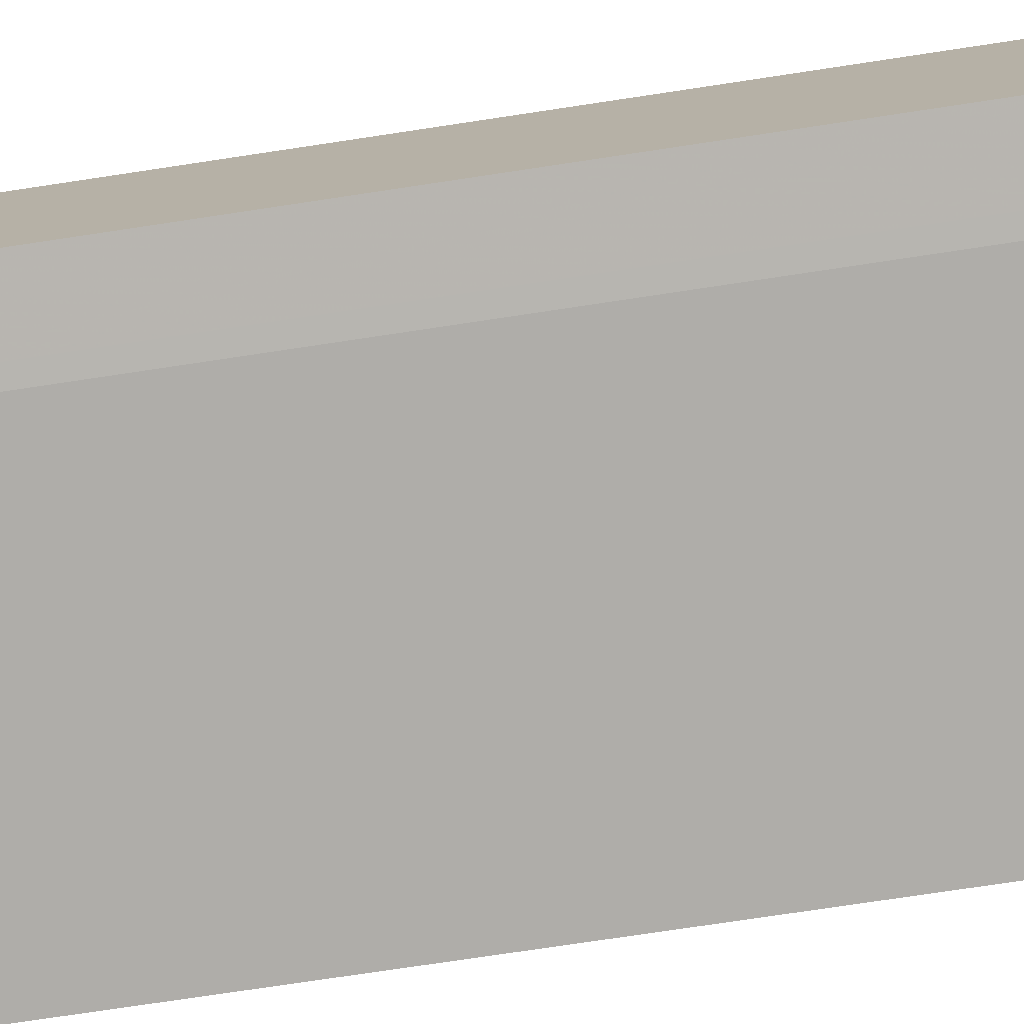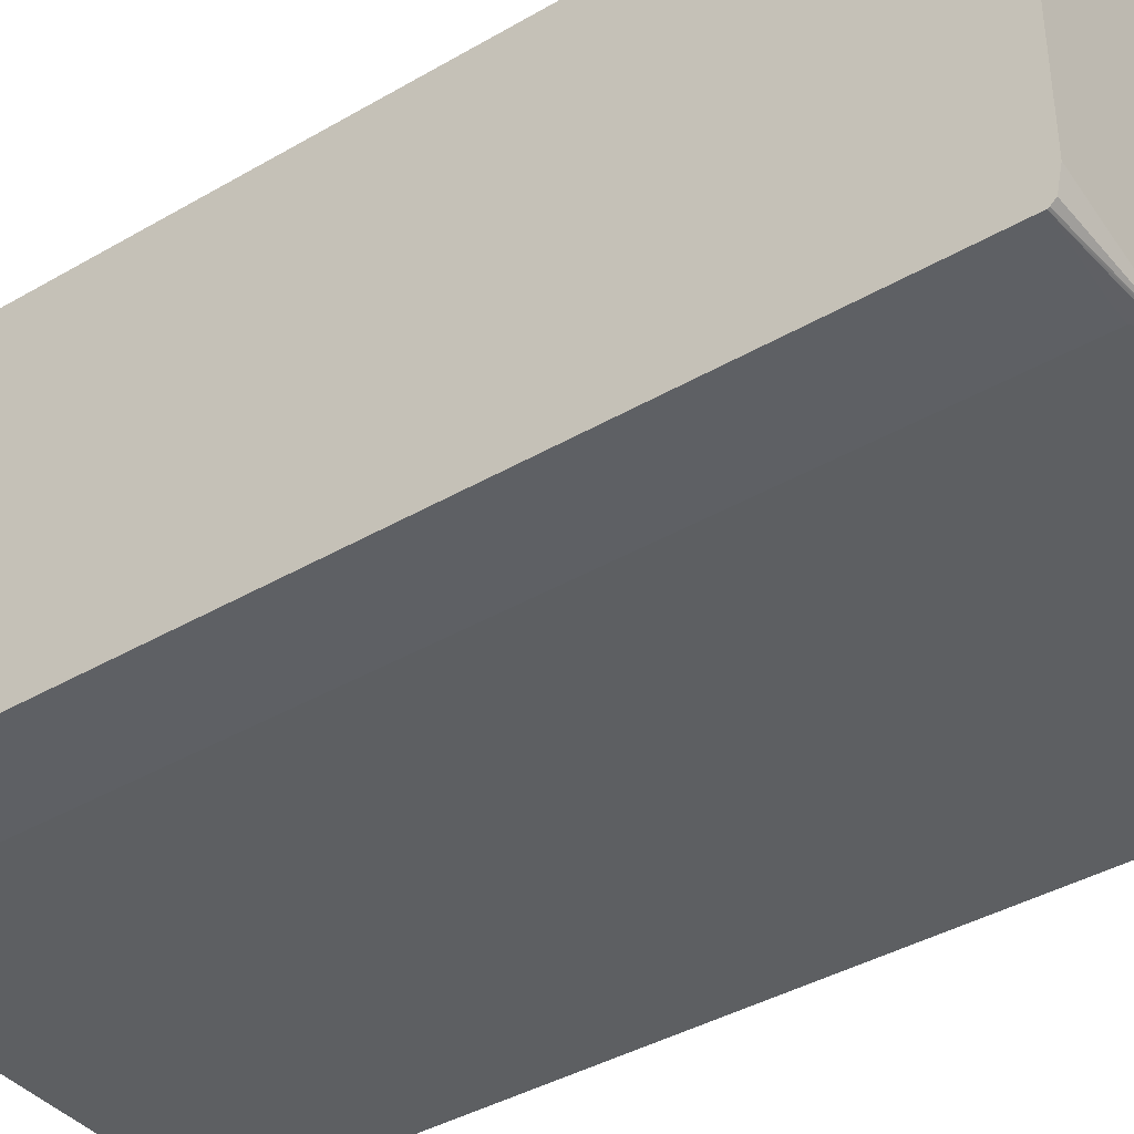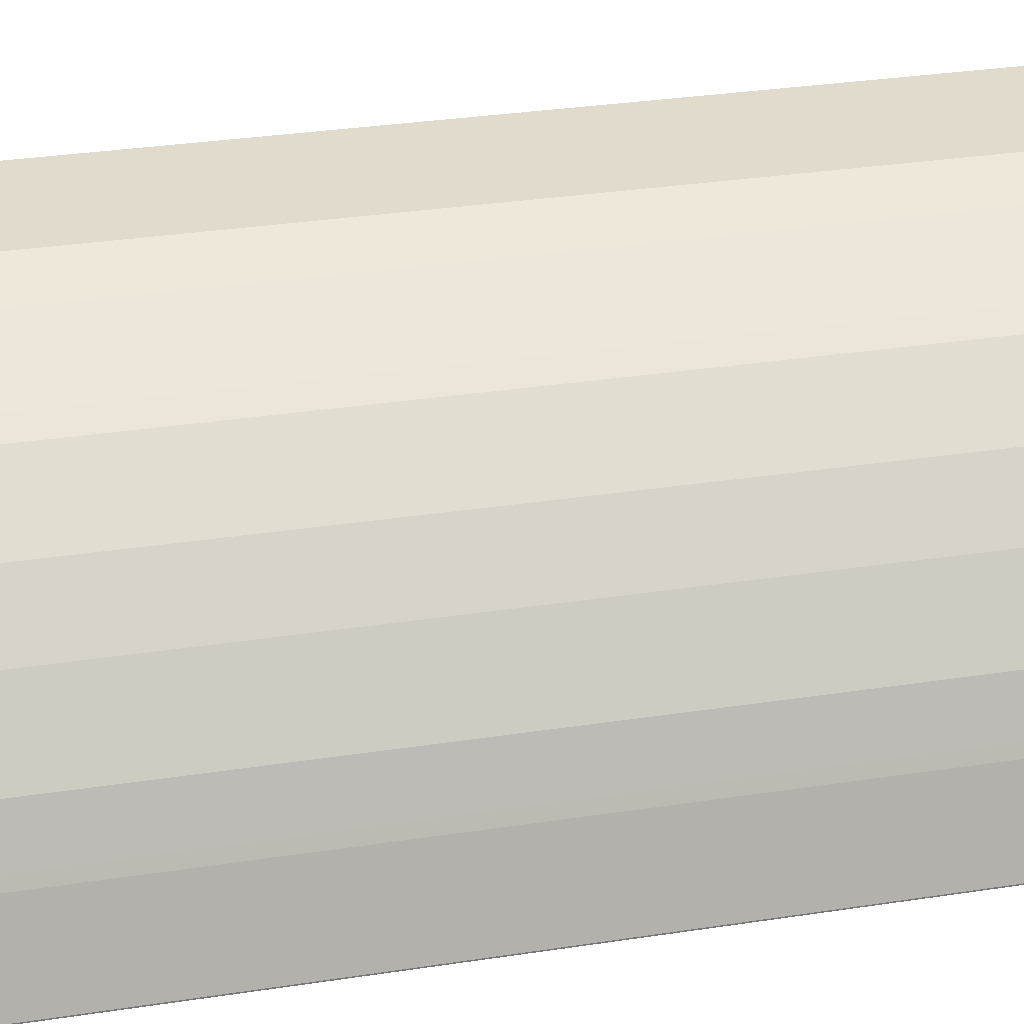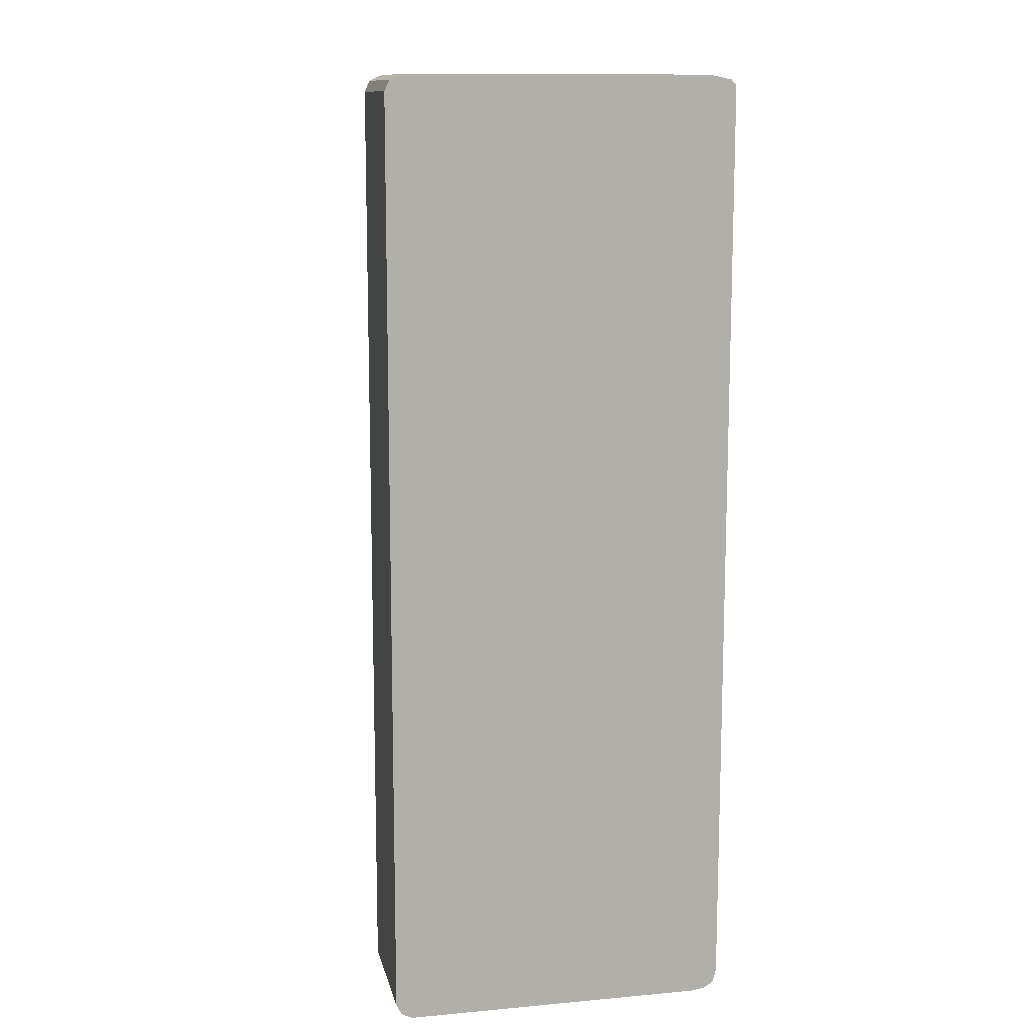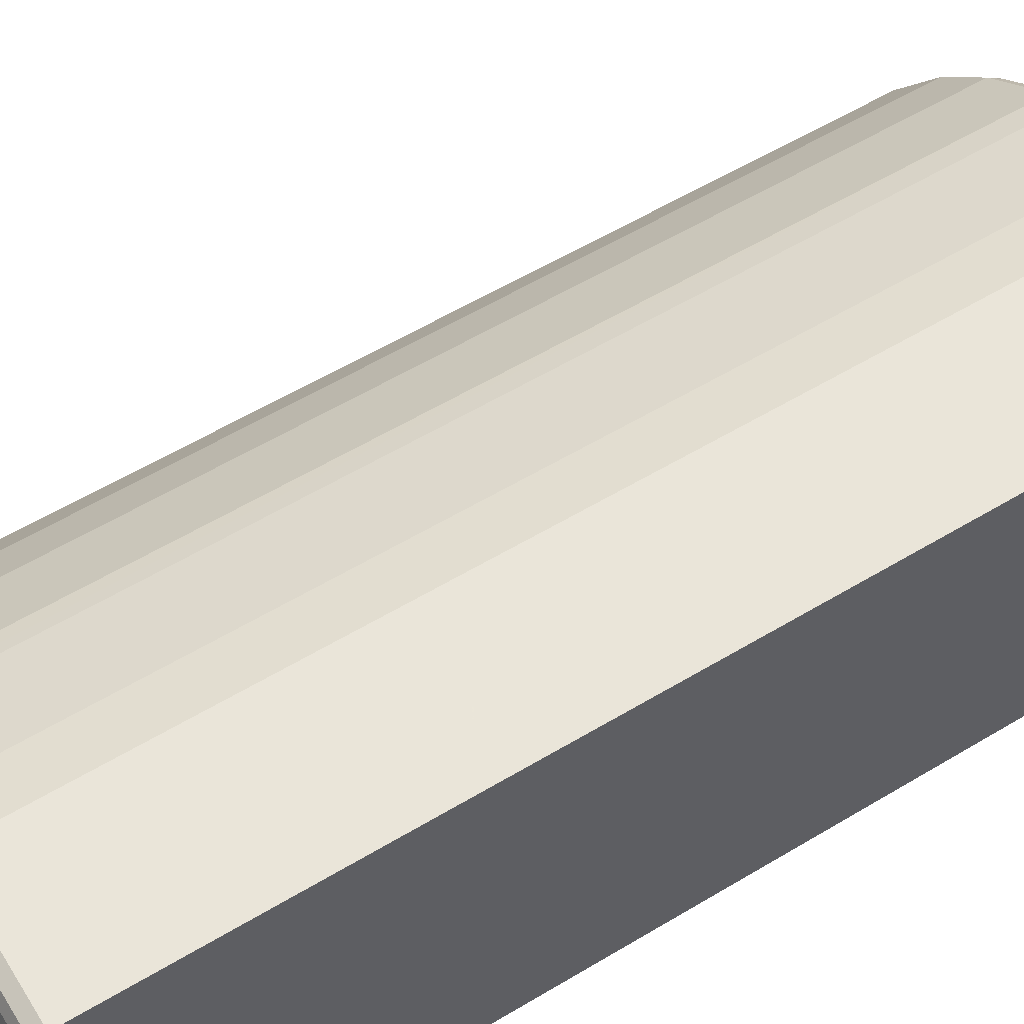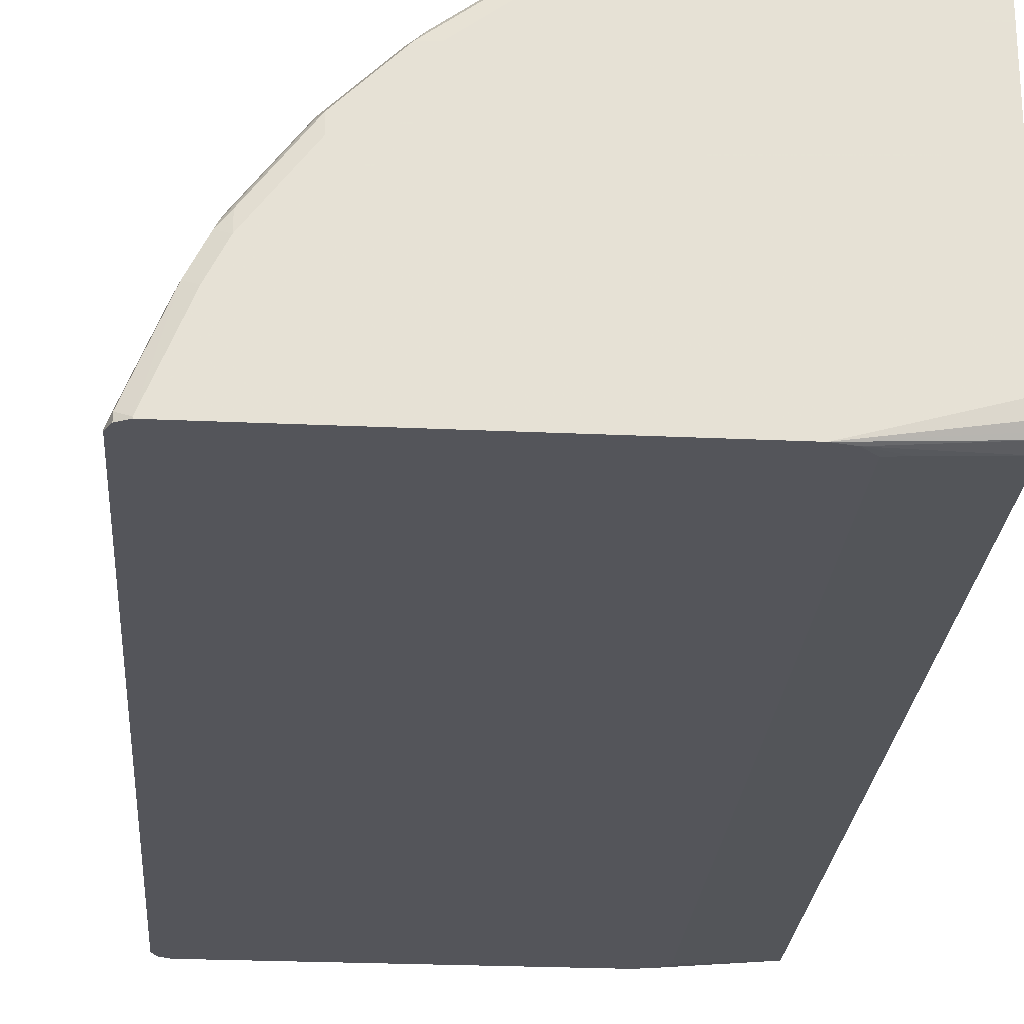
<metadata>
{"format":"obj","ext":"obj","renderer":"f3d","projection":"perspective","resolution":1024,"background":"white","views":[{"elev":-77.3,"azim":-81.5,"up":"+Y"},{"elev":-39.6,"azim":-54.1,"up":"+Y"},{"elev":33.2,"azim":78.2,"up":"+Y"},{"elev":11.9,"azim":-102.1,"up":"+Z"},{"elev":57.7,"azim":-121.9,"up":"+Y"},{"elev":-24.9,"azim":175.7,"up":"+Y"}]}
</metadata>
<code>
v 0.4214 0.1795 -0.4364
v 0.4208 0.1795 -0.4377
v 0.4214 0.1806 -0.4364
v 0.4214 0.1795 0.4364
v 0.4164 0.1795 -0.4465
v 0.4164 0.1857 -0.4465
v 0.3913 0.2559 -0.4364
v 0.4214 0.1806 0.4364
v 0.4164 0.1795 0.4465
v 0.4064 0.1795 -0.4515
v 0.3863 0.2609 -0.4465
v 0.4064 0.1806 -0.4515
v 0.3863 0.2659 -0.4364
v 0.3876 0.2634 0.4439
v 0.3913 0.2559 0.4364
v 0.4176 0.1882 0.4439
v 0.4164 0.1806 0.4465
v 0.4064 0.1795 0.4515
v 0.06138 0.1795 -0.4515
v 0.3713 0.291 -0.4465
v 0.3688 0.2973 -0.4439
v 0.3762 0.2559 -0.4515
v 0.3612 0.286 -0.4515
v 0.3713 0.296 -0.4364
v 0.3863 0.2659 0.4364
v 0.3725 0.2935 0.4439
v 0.3781 0.2709 0.4477
v 0.3863 0.2559 0.4465
v 0.4083 0.1957 0.4477
v 0.4064 0.1806 0.4515
v 0.06138 0.1795 0.4515
v 0.04447 0.1795 -0.4477
v -0.05064 0.1885 -0.4436
v -0.05064 0.1921 -0.446
v -0.05064 0.1976 -0.4496
v -0.05064 0.2107 -0.4515
v 0.3612 0.3029 -0.4477
v 0.3261 0.3512 -0.4465
v 0.3236 0.3575 -0.4439
v 0.3662 0.3061 -0.4364
v 0.3161 0.3462 -0.4515
v 0.3713 0.296 0.4364
v 0.3273 0.3537 0.4439
v 0.3631 0.301 0.4477
v 0.3662 0.3061 0.4364
v 0.3612 0.286 0.4515
v 0.3762 0.2559 0.4515
v -0.05064 0.2107 0.4515
v -0.05064 0.1901 0.4472
v -0.05064 0.1862 0.4428
v -0.05064 0.1854 0.4412
v 0.04456 0.1795 0.4479
v 0.03245 0.1795 -0.4364
v 0.01508 0.1806 -0.4364
v -0.05064 0.1854 -0.4317
v -0.05064 0.4967 -0.4515
v 0.3161 0.3631 -0.4477
v 0.3211 0.3663 -0.4364
v 0.2709 0.3913 -0.4515
v 0.3179 0.3612 0.4477
v 0.3211 0.3663 0.4364
v 0.3161 0.3462 0.4515
v -0.05064 0.4967 0.4515
v 0.01508 0.1806 0.4364
v 0.03245 0.1795 0.4364
v 0.03633 0.1795 0.4403
v 0.04364 0.1795 0.4476
v -0.05064 0.5067 -0.4465
v 0.07529 0.4967 -0.4515
v 0.2709 0.4082 -0.4477
v 0.306 0.3813 -0.4364
v 0.2559 0.4064 -0.4515
v 0.3029 0.3763 0.4477
v 0.306 0.3813 0.4364
v 0.2709 0.3913 0.4515
v 0.07529 0.4967 0.4515
v -0.05064 0.5067 0.4465
v 0.07529 0.5067 -0.4465
v -0.05064 0.5117 -0.4364
v 0.1204 0.4917 -0.4465
v 0.1204 0.4816 -0.4515
v 0.1956 0.4515 -0.4515
v 0.2107 0.4534 -0.4477
v 0.2032 0.4628 -0.4439
v 0.2634 0.4176 -0.4439
v 0.2759 0.4114 -0.4364
v 0.2878 0.3913 0.4477
v 0.2759 0.4114 0.4364
v 0.2559 0.4064 0.4515
v 0.1204 0.4816 0.4515
v 0.1254 0.4917 0.4465
v 0.08028 0.5067 0.4465
v -0.05064 0.5117 0.4364
v 0.08283 0.508 -0.4439
v 0.07529 0.5117 -0.4364
v 0.128 0.4929 -0.4439
v 0.1956 0.4616 -0.4465
v 0.1355 0.4835 -0.4477
v 0.2157 0.4565 -0.4364
v 0.1204 0.4967 -0.4364
v 0.1956 0.4666 -0.4364
v 0.1956 0.4666 0.4364
v 0.2157 0.4565 0.4364
v 0.2728 0.4064 0.4477
v 0.2671 0.4139 0.4439
v 0.2126 0.4515 0.4477
v 0.1956 0.4515 0.4515
v 0.2007 0.4616 0.4465
v 0.1204 0.4967 0.4364
v 0.07529 0.5117 0.4364
v 0.2069 0.4591 0.4439
v 0.2609 0.4164 0.4465
f 63 76 92
f 62 73 75
f 61 74 73
f 60 61 73
f 58 74 61
f 59 72 70
f 58 71 74
f 57 71 58
f 57 70 71
f 60 73 62
f 63 92 77
f 70 83 84
f 68 95 78
f 69 78 80
f 69 80 81
f 70 72 82
f 70 82 83
f 70 84 85
f 70 85 86
f 70 86 71
f 71 86 88
f 71 88 74
f 56 78 69
f 68 79 95
f 56 68 78
f 39 57 58
f 53 65 64
f 33 48 63
f 33 63 77
f 33 77 93
f 33 93 79
f 33 79 68
f 33 68 56
f 33 56 36
f 33 36 35
f 33 35 34
f 38 57 39
f 73 87 75
f 53 64 54
f 40 58 61
f 41 59 70
f 41 70 57
f 43 61 60
f 44 60 62
f 44 62 46
f 51 55 54
f 51 54 64
f 51 64 65
f 51 65 66
f 51 66 67
f 51 67 52
f 40 61 45
f 73 74 88
f 81 98 82
f 75 87 104
f 88 105 104
f 89 104 106
f 89 106 107
f 90 107 91
f 91 107 108
f 91 108 109
f 91 109 110
f 91 110 92
f 94 95 100
f 94 100 96
f 95 110 109
f 88 111 105
f 95 109 100
f 100 102 101
f 102 109 108
f 102 108 103
f 103 108 111
f 104 105 112
f 104 112 106
f 105 111 108
f 105 108 112
f 106 112 108
f 106 108 107
f 33 49 48
f 100 109 102
f 73 88 87
f 88 103 111
f 86 103 88
f 75 104 89
f 76 90 91
f 76 91 92
f 77 110 93
f 78 94 80
f 78 95 94
f 79 93 110
f 79 110 95
f 80 94 96
f 80 96 84
f 80 84 97
f 87 88 104
f 80 97 83
f 80 98 81
f 82 98 83
f 83 97 84
f 84 99 86
f 84 86 85
f 84 96 100
f 84 100 101
f 84 101 102
f 84 102 103
f 84 103 99
f 86 99 103
f 80 83 98
f 33 50 49
f 77 92 110
f 33 55 51
f 7 13 14
f 7 14 15
f 8 15 14
f 8 14 16
f 8 16 17
f 9 17 30
f 9 30 18
f 10 19 36
f 10 36 56
f 10 56 69
f 10 69 81
f 7 11 13
f 10 81 82
f 10 72 59
f 10 59 41
f 10 41 23
f 10 23 22
f 10 22 12
f 11 20 21
f 11 21 13
f 11 12 22
f 11 22 23
f 11 23 20
f 13 21 24
f 10 82 72
f 13 24 42
f 6 12 11
f 5 10 12
f 33 51 50
f 1 2 3
f 1 3 8
f 1 8 4
f 1 4 9
f 1 9 18
f 1 31 52
f 1 52 67
f 1 67 66
f 1 66 65
f 1 65 53
f 5 12 6
f 1 53 32
f 1 19 10
f 1 10 5
f 1 5 2
f 2 5 6
f 2 6 3
f 3 6 11
f 3 11 7
f 3 7 15
f 3 15 8
f 4 8 17
f 4 17 9
f 1 32 19
f 13 42 25
f 1 18 31
f 14 25 42
f 20 39 21
f 21 39 58
f 21 58 40
f 21 40 24
f 23 41 57
f 23 57 37
f 24 40 45
f 24 45 42
f 26 43 60
f 26 60 44
f 26 42 45
f 20 38 39
f 26 45 61
f 27 44 46
f 27 47 30
f 27 30 29
f 27 29 28
f 31 48 49
f 31 49 50
f 31 50 51
f 31 51 52
f 32 53 54
f 32 54 55
f 13 25 14
f 26 61 43
f 20 57 38
f 27 46 47
f 20 23 37
f 14 44 27
f 32 55 33
f 14 27 28
f 14 28 17
f 20 37 57
f 14 17 16
f 17 28 29
f 17 29 30
f 18 30 47
f 14 42 26
f 18 47 46
f 14 26 44
f 18 46 62
f 18 75 89
f 18 89 107
f 18 107 90
f 18 90 76
f 18 76 63
f 18 63 48
f 18 48 31
f 19 32 33
f 19 33 34
f 19 34 35
f 19 35 36
f 18 62 75

</code>
